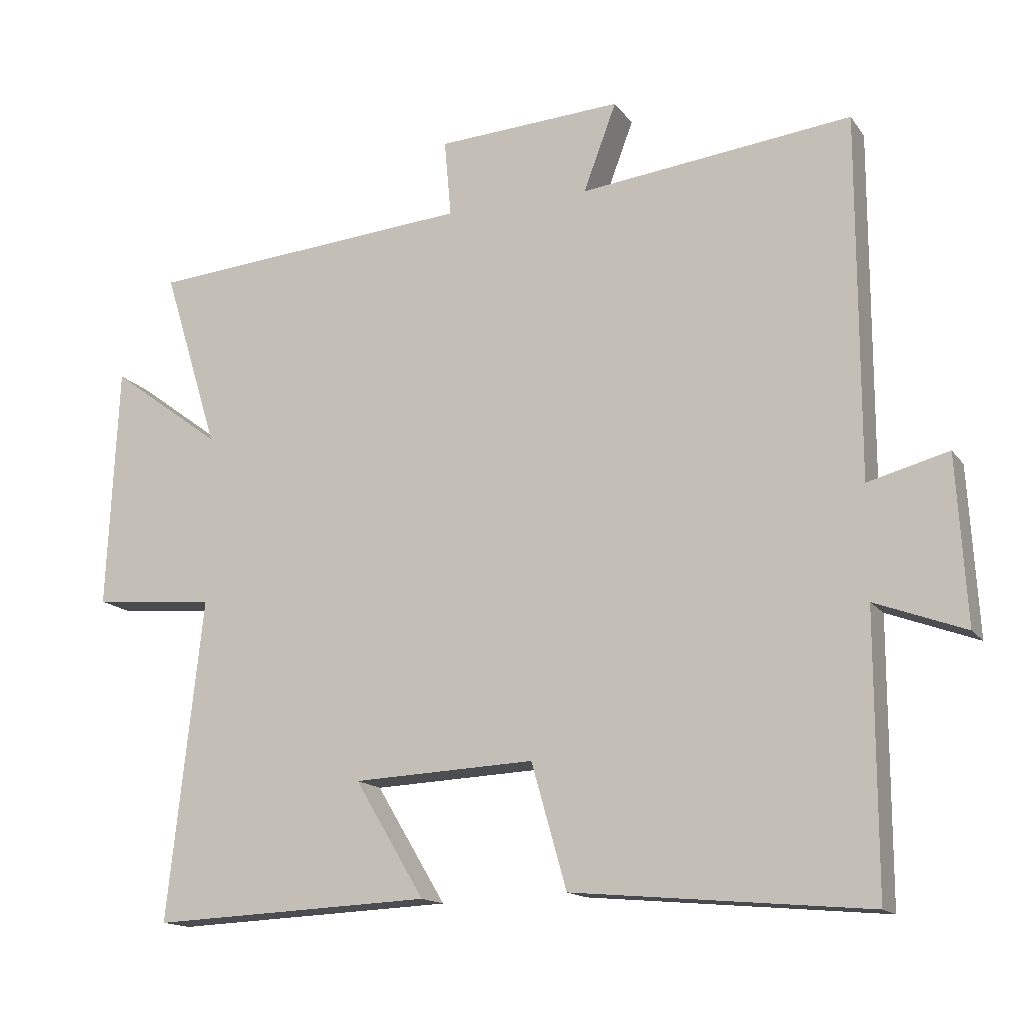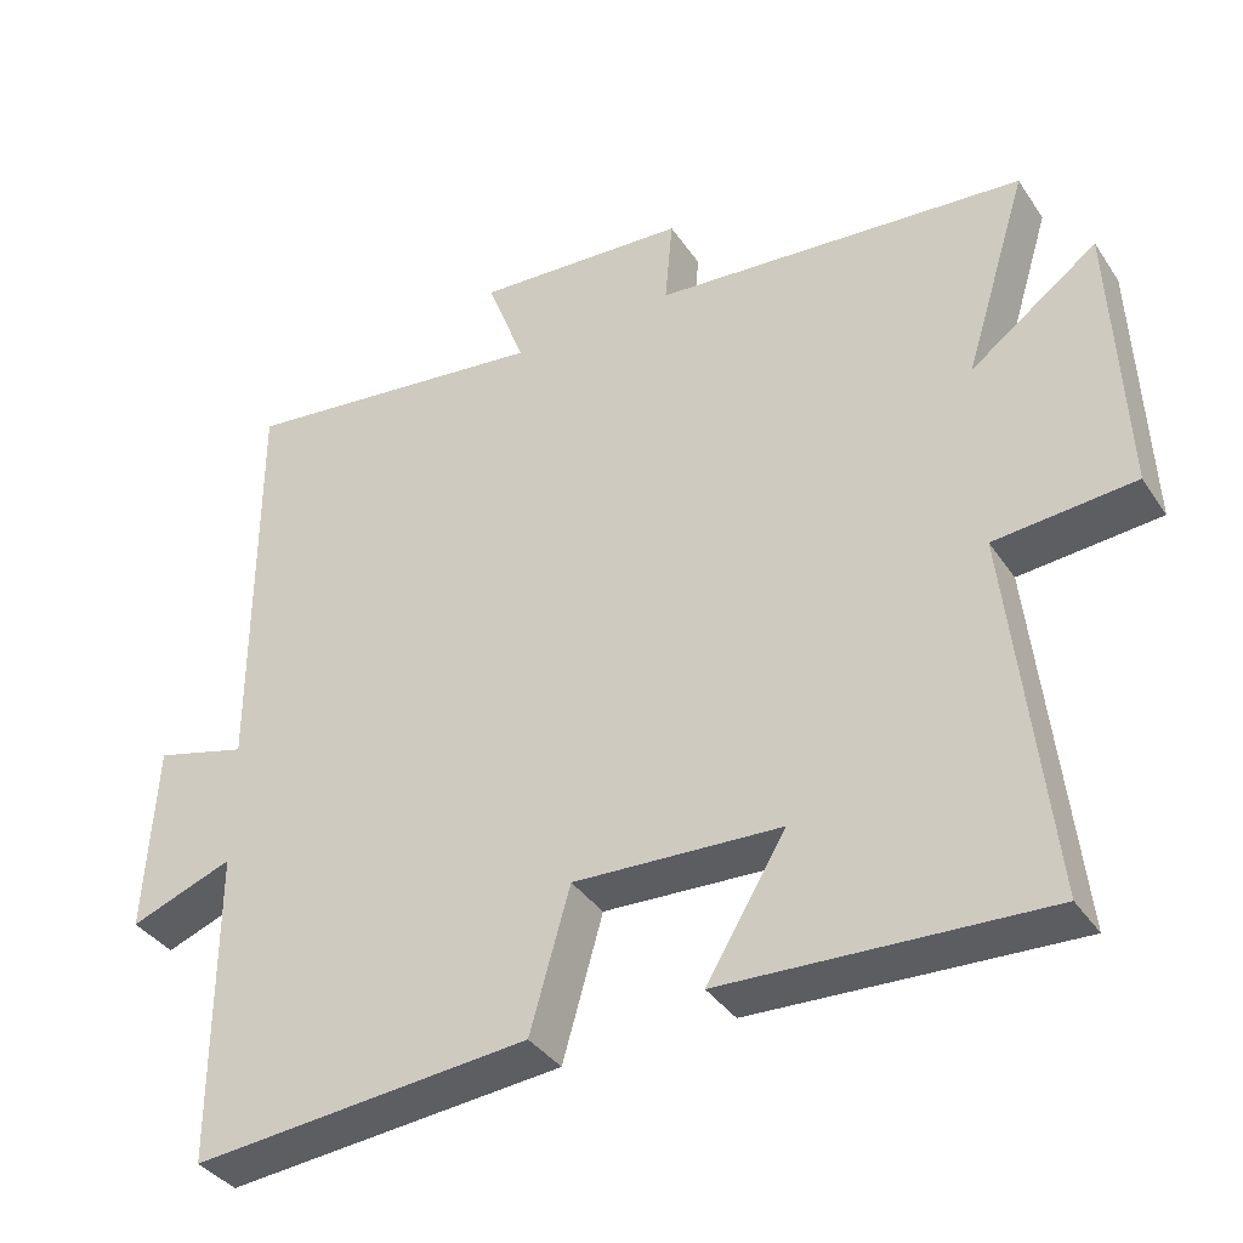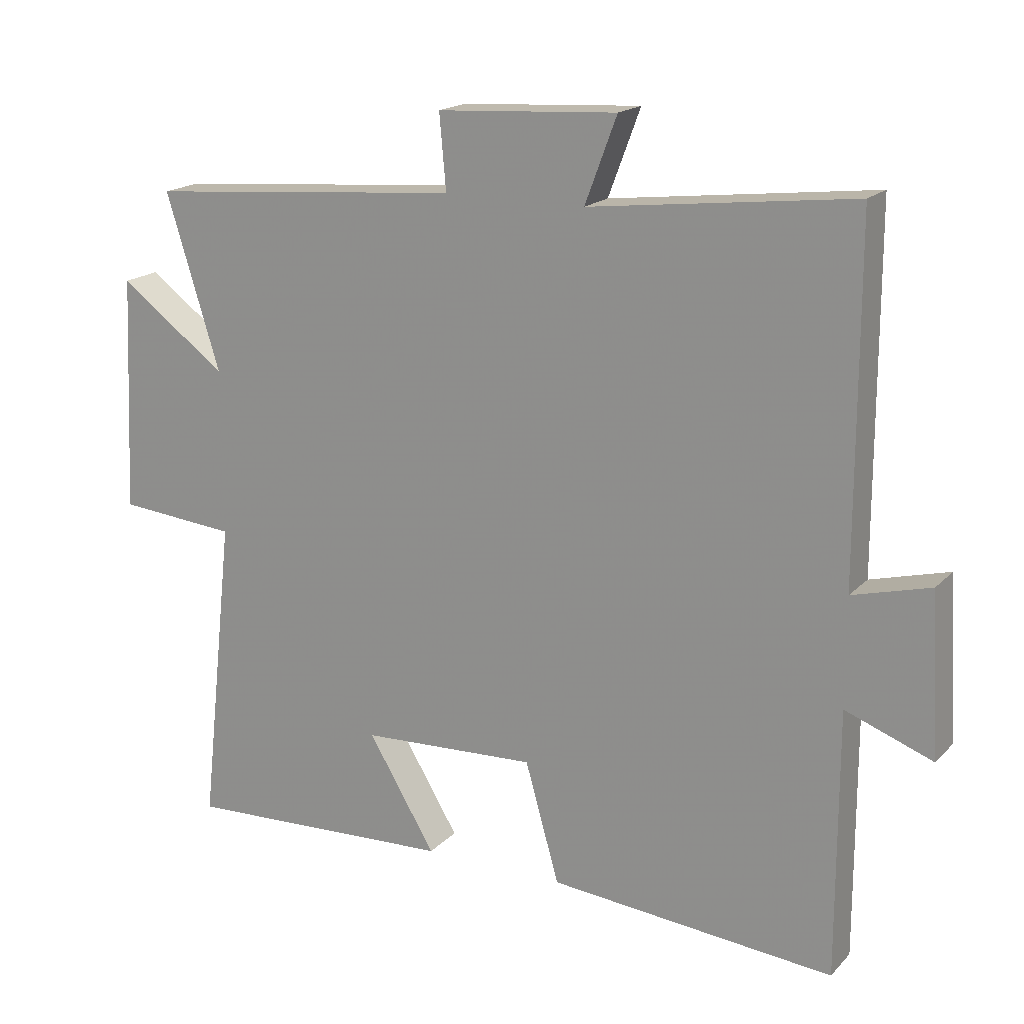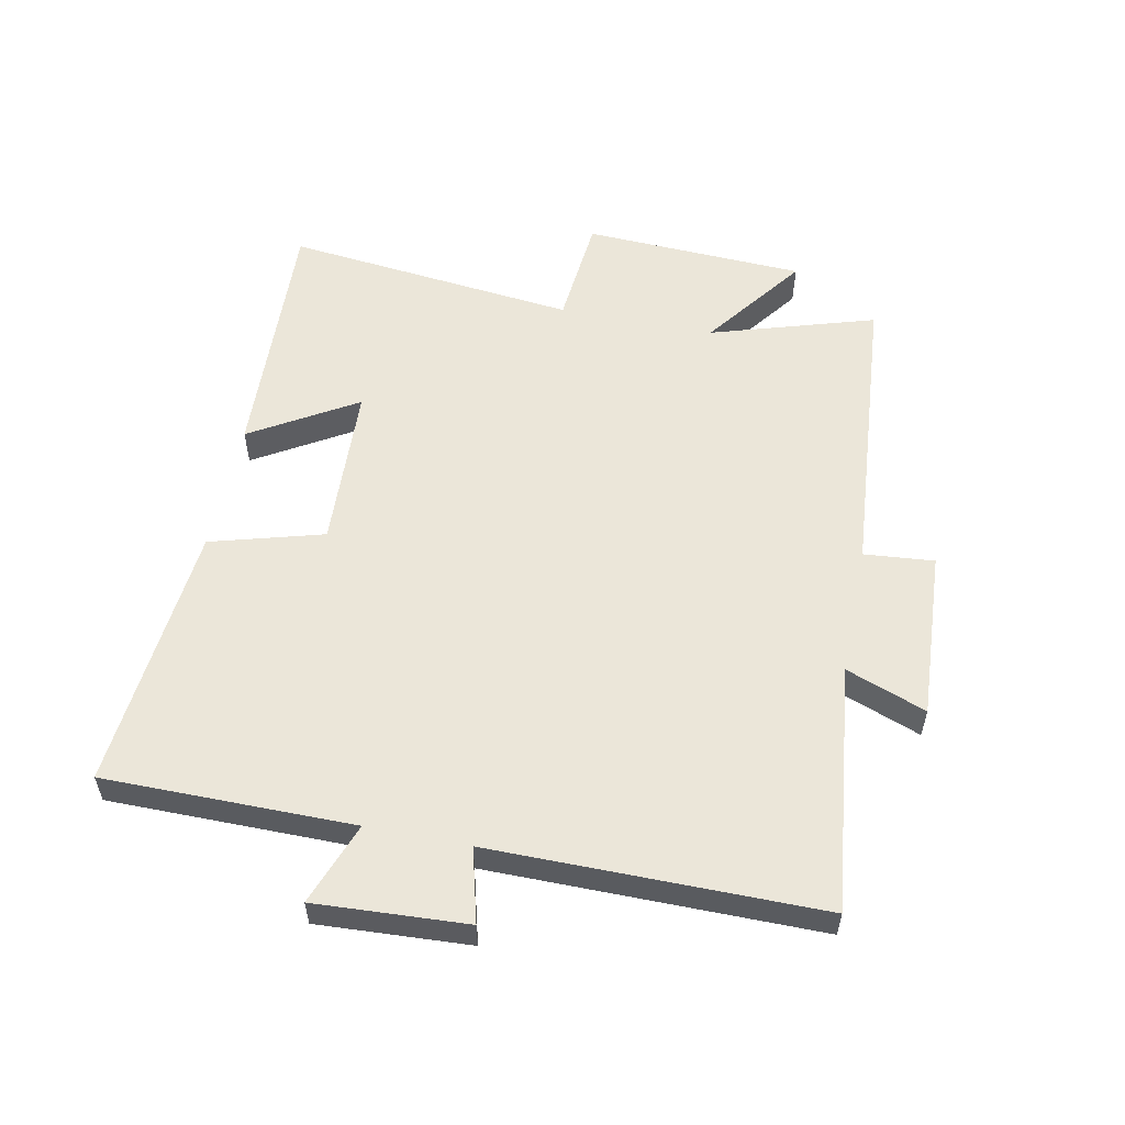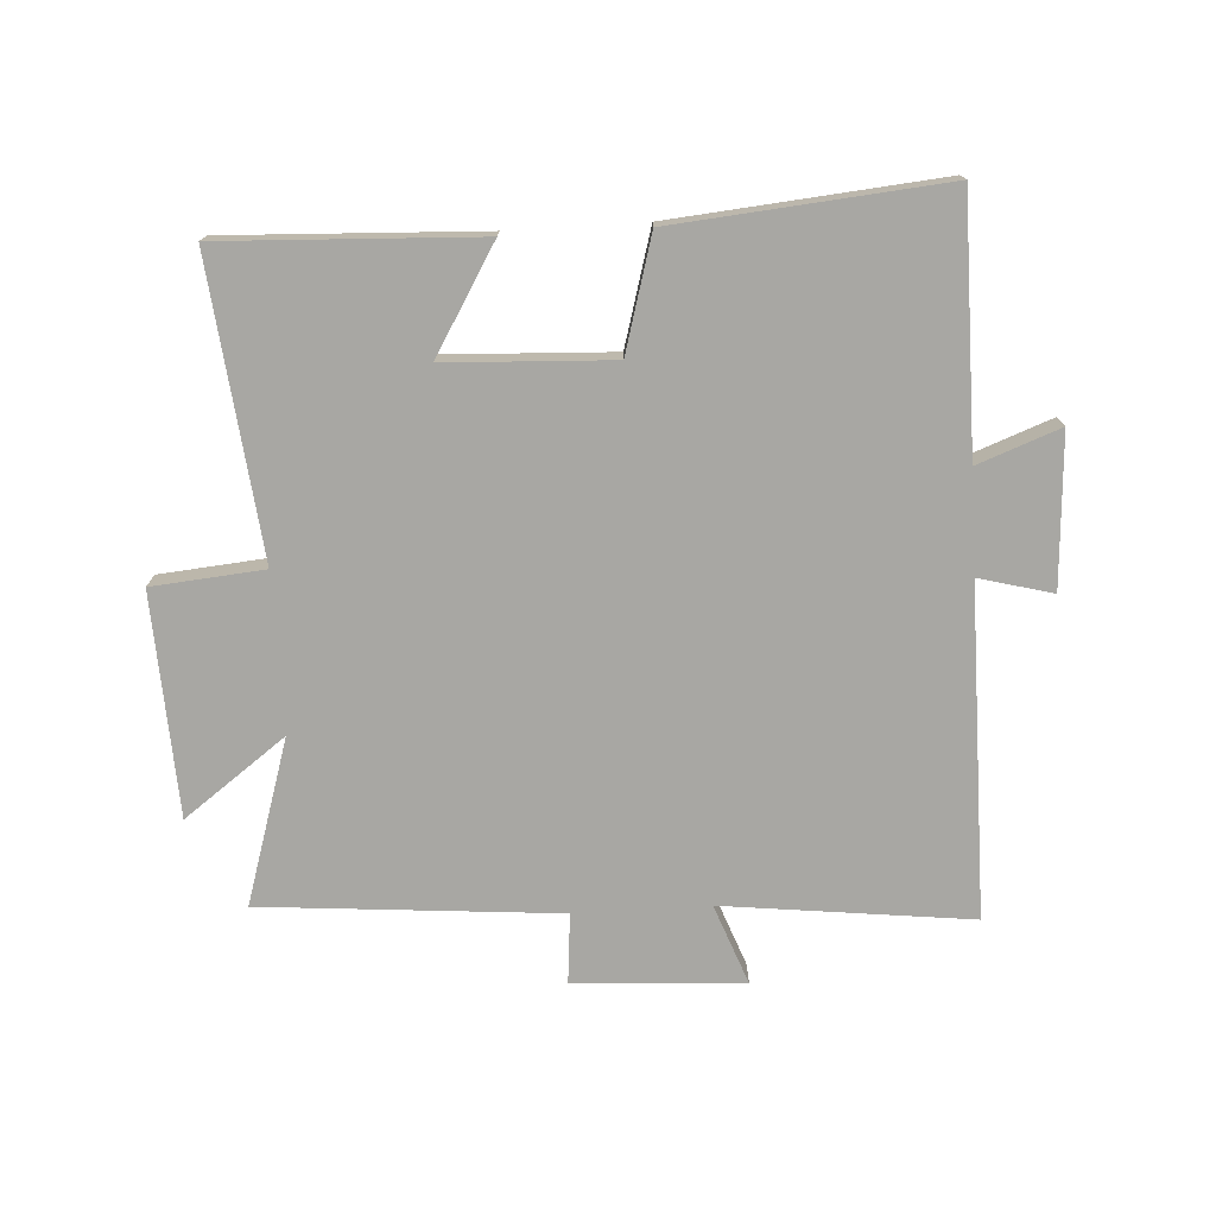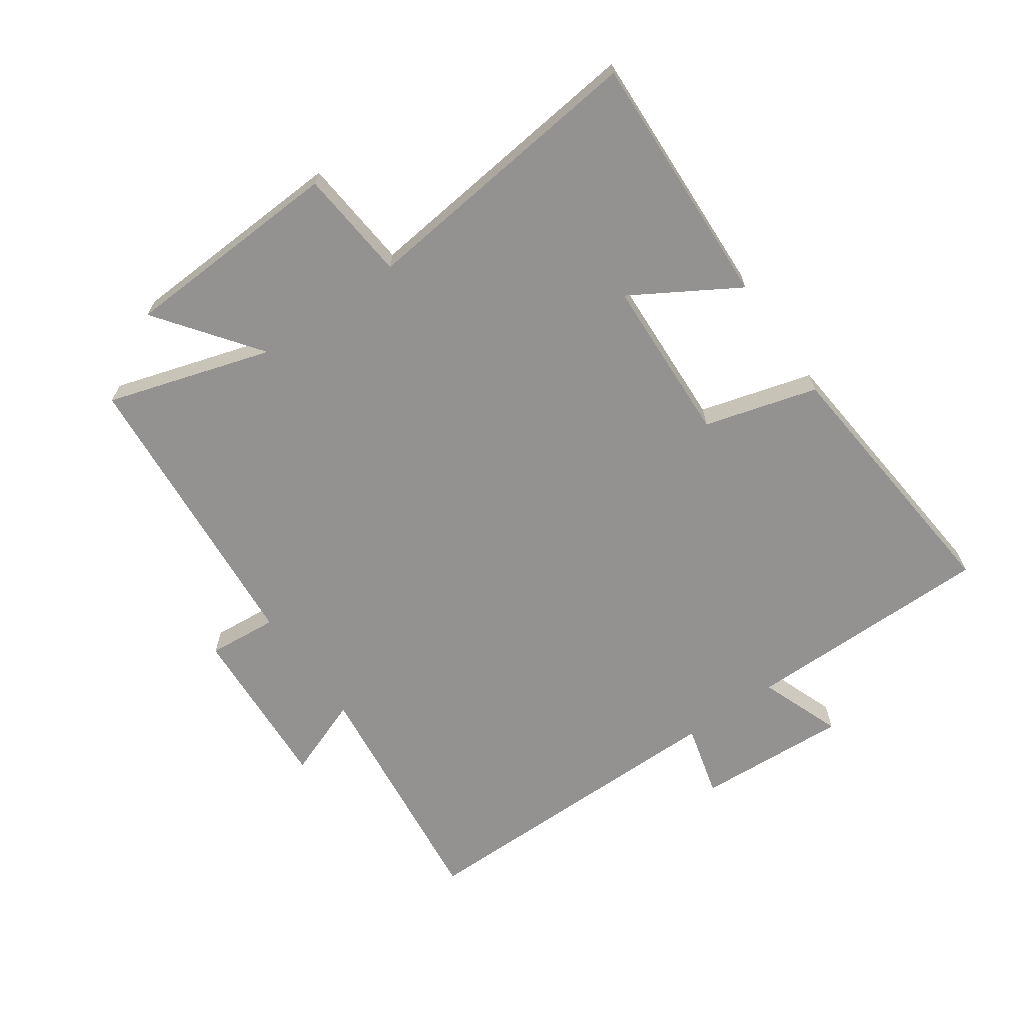
<metadata>
{"format":"obj","ext":"obj","renderer":"f3d","projection":"perspective","resolution":1024,"background":"white","views":[{"elev":-15.0,"azim":-156.9,"up":"+Z"},{"elev":-37.1,"azim":29.8,"up":"+Z"},{"elev":17.9,"azim":-151.2,"up":"+Z"},{"elev":55.9,"azim":-78.6,"up":"+Y"},{"elev":-74.5,"azim":-176.6,"up":"+Y"},{"elev":-66.4,"azim":125.1,"up":"+Y"}]}
</metadata>
<code>
v -0.5 0.07 0.546
v -0.105 0.07 0.5
v -0.153 0.07 0.628
v 0.117 0.07 0.612
v 0.107 0.07 0.5
v 0.581 0.07 0.461
v 0.5 0.07 0.199
v 0.662 0.07 0.319
v 0.678 0.07 -0.035
v 0.5 0.07 -0.051
v 0.551 0.07 -0.518
v 0.143 0.07 -0.5
v 0.244 0.07 -0.332
v -0.02 0.07 -0.32
v -0.071 0.07 -0.5
v -0.5 0.07 -0.539
v -0.5 0.07 -0.141
v -0.631 0.07 -0.19
v -0.617 0.07 0.052
v -0.5 0.07 0.021
v -0.5 0 0.546
v -0.105 0 0.5
v -0.153 0 0.628
v 0.117 0 0.612
v 0.107 0 0.5
v 0.581 0 0.461
v 0.5 0 0.199
v 0.662 0 0.319
v 0.678 0 -0.035
v 0.5 0 -0.051
v 0.551 0 -0.518
v 0.143 0 -0.5
v 0.244 0 -0.332
v -0.02 0 -0.32
v -0.071 0 -0.5
v -0.5 0 -0.539
v -0.5 0 -0.141
v -0.631 0 -0.19
v -0.617 0 0.052
v -0.5 0 0.021
f 17 18 19 20
f 20 1 2
f 17 20 2
f 16 17 2
f 15 16 2
f 14 15 2
f 13 14 2
f 10 11 12 13
f 10 13 2 3
f 7 8 9 10
f 7 10 3
f 5 6 7
f 5 7 3
f 3 4 5
f 40 39 38 37
f 22 21 40
f 22 40 37
f 22 37 36
f 22 36 35
f 22 35 34
f 22 34 33
f 33 32 31 30
f 23 22 33 30
f 30 29 28 27
f 23 30 27
f 27 26 25
f 23 27 25
f 25 24 23
f 1 21 22 2
f 2 22 23 3
f 3 23 24 4
f 4 24 25 5
f 5 25 26 6
f 6 26 27 7
f 7 27 28 8
f 8 28 29 9
f 9 29 30 10
f 10 30 31 11
f 11 31 32 12
f 12 32 33 13
f 13 33 34 14
f 14 34 35 15
f 15 35 36 16
f 16 36 37 17
f 17 37 38 18
f 18 38 39 19
f 19 39 40 20
f 20 40 21 1

</code>
